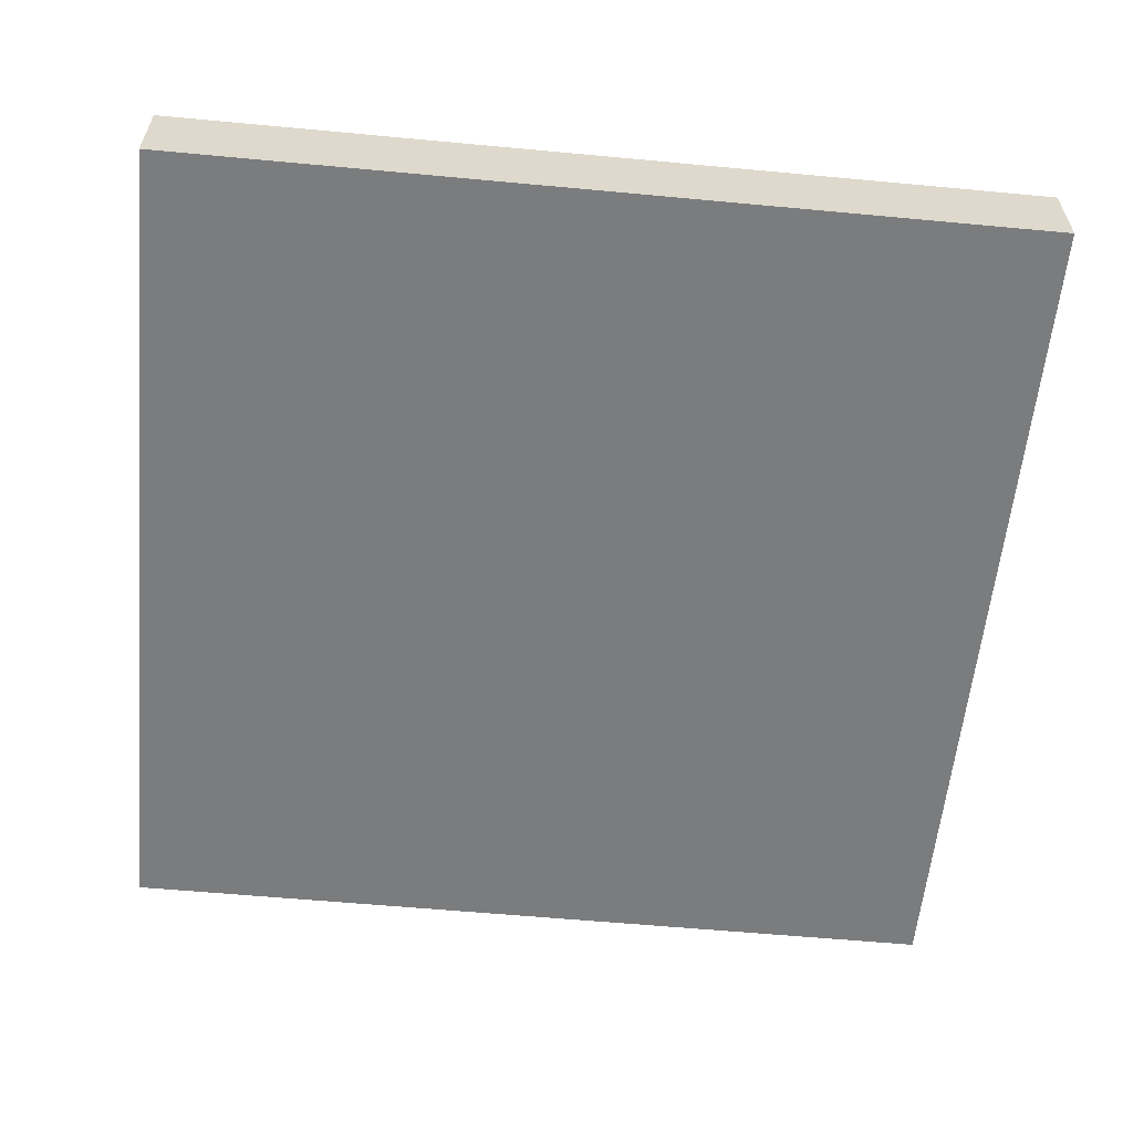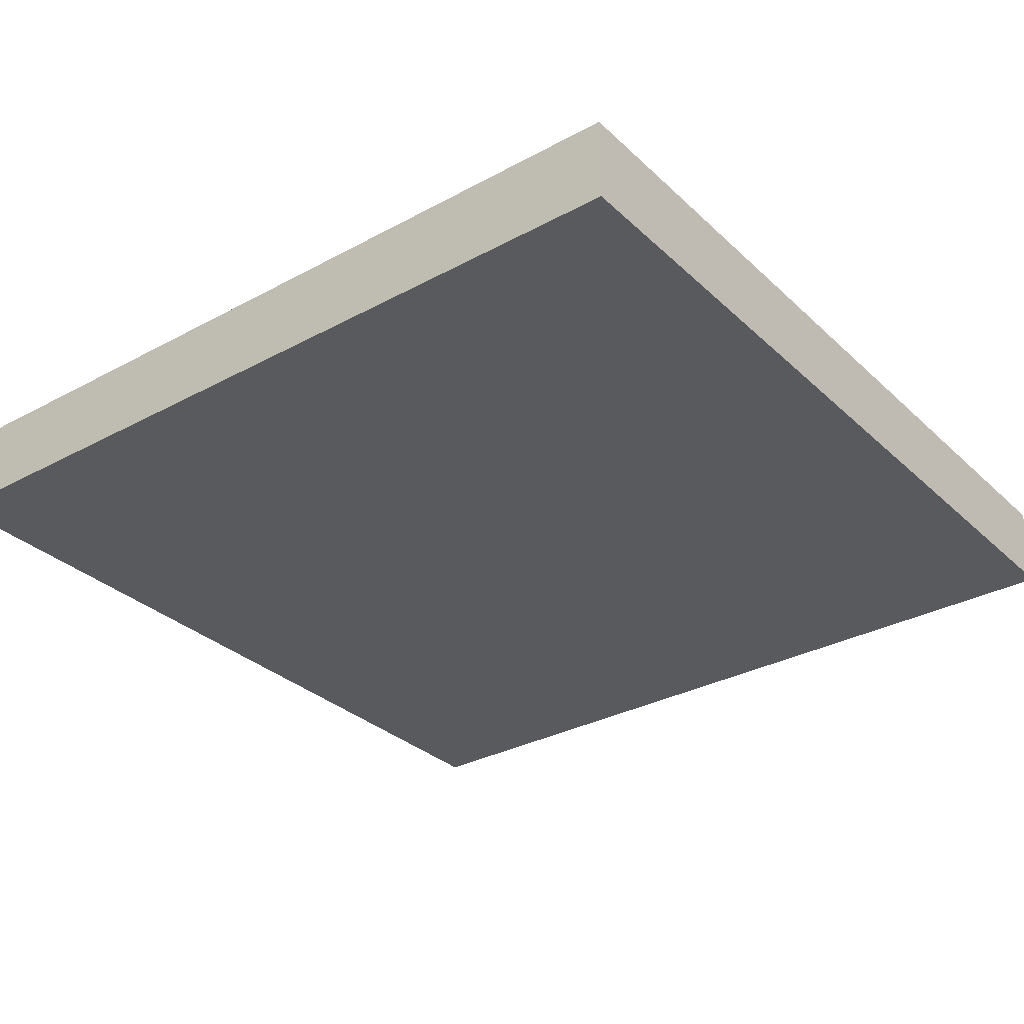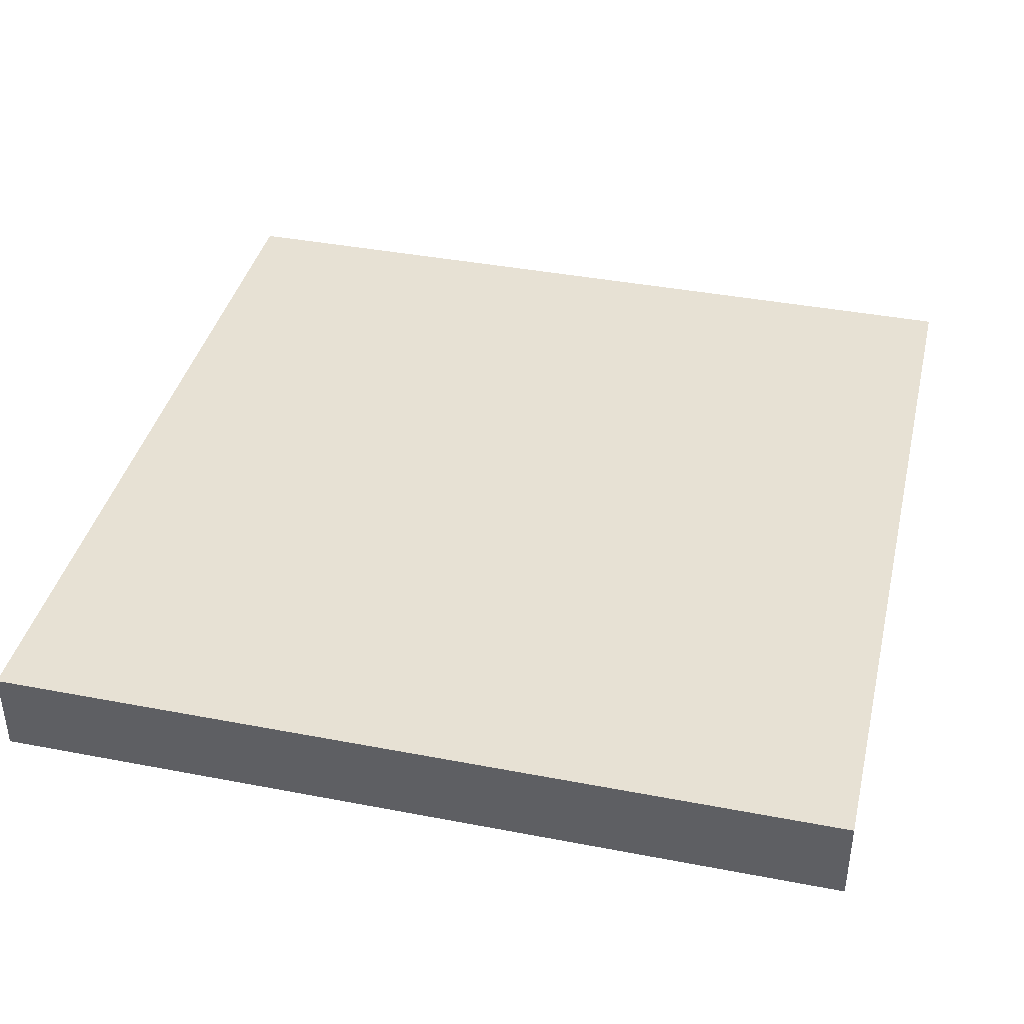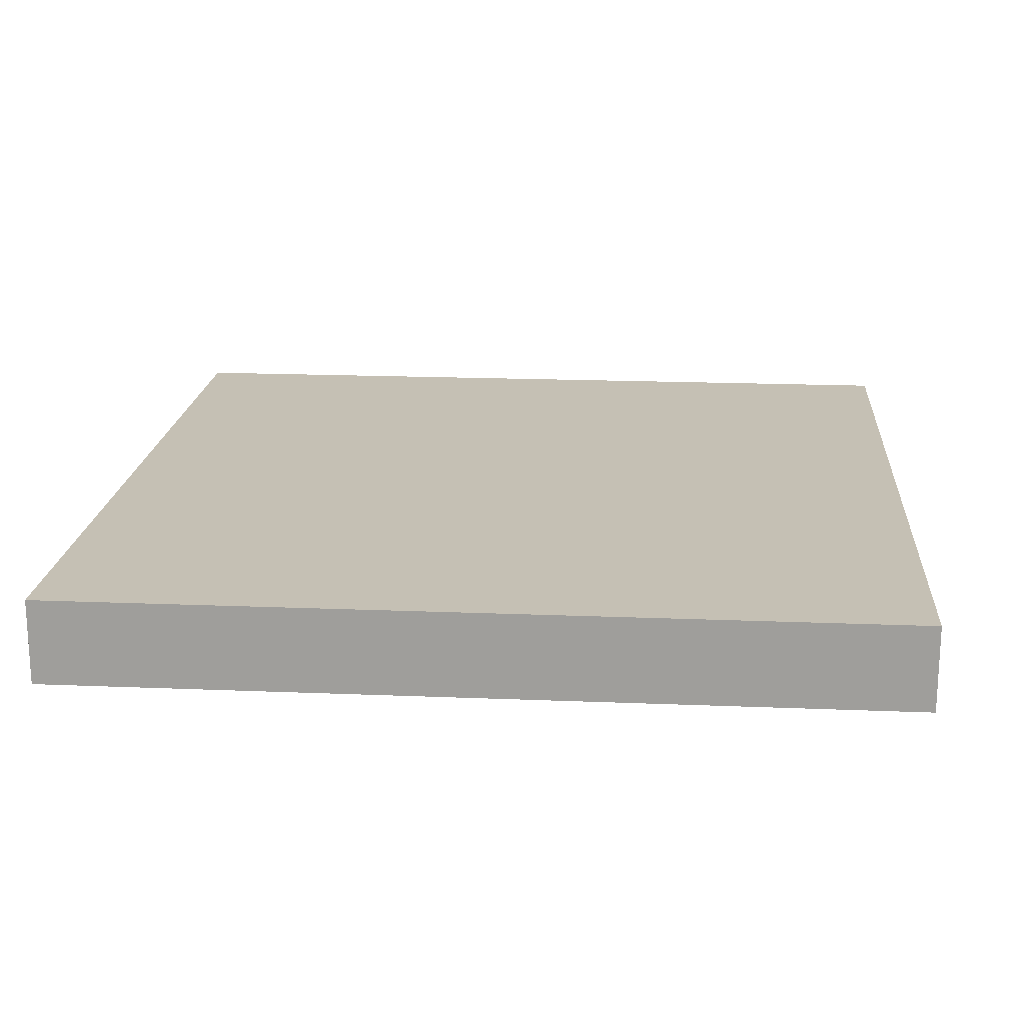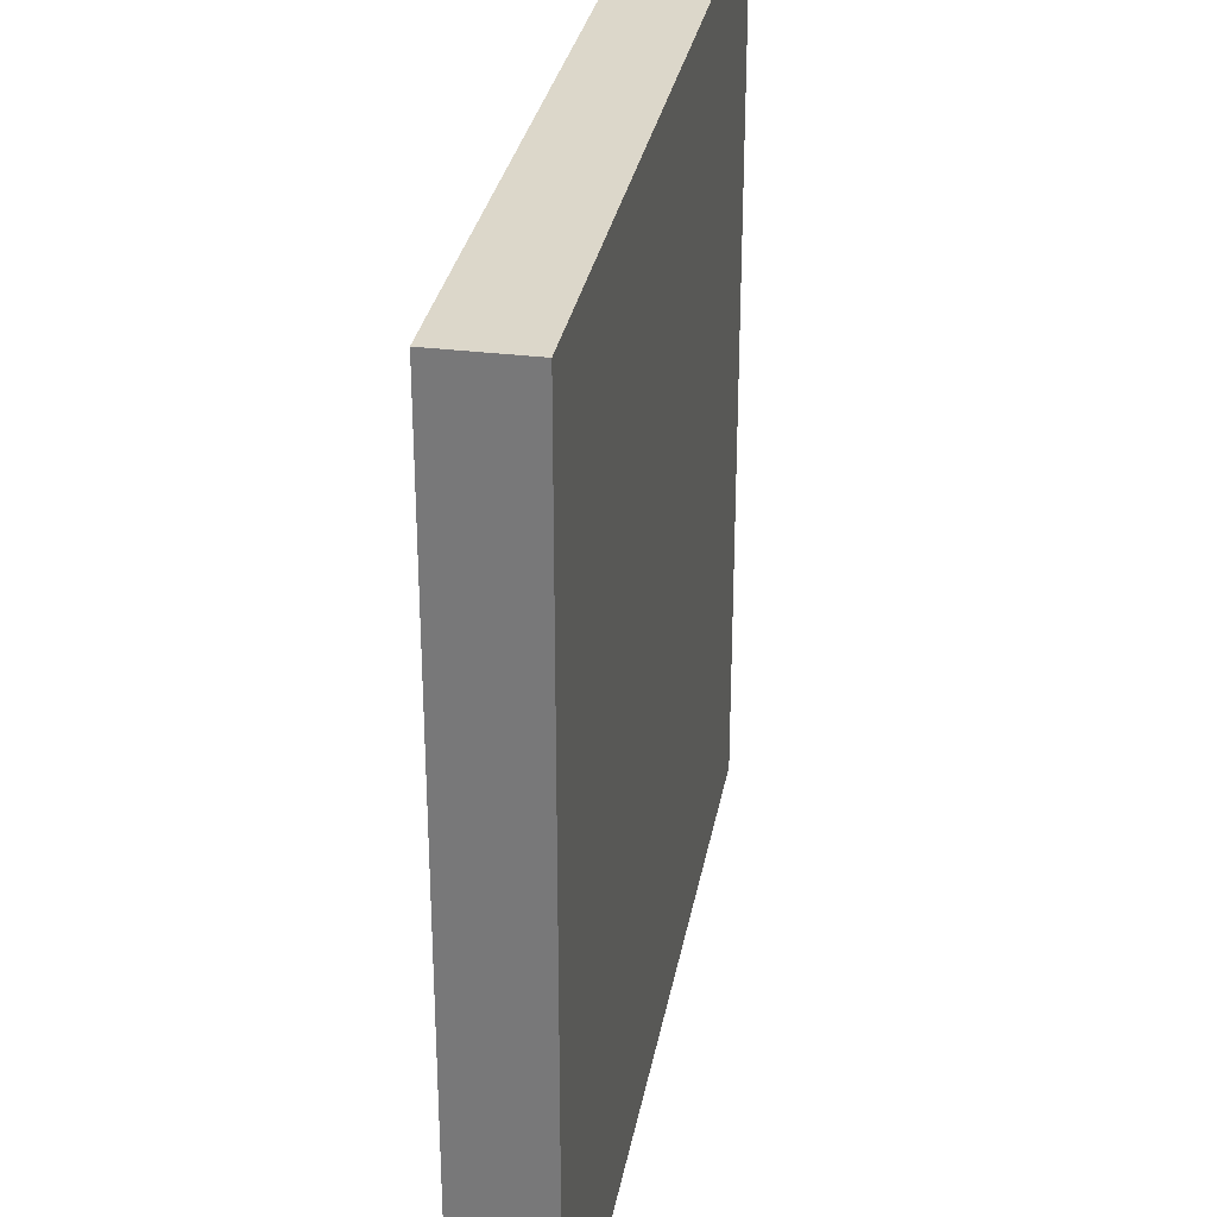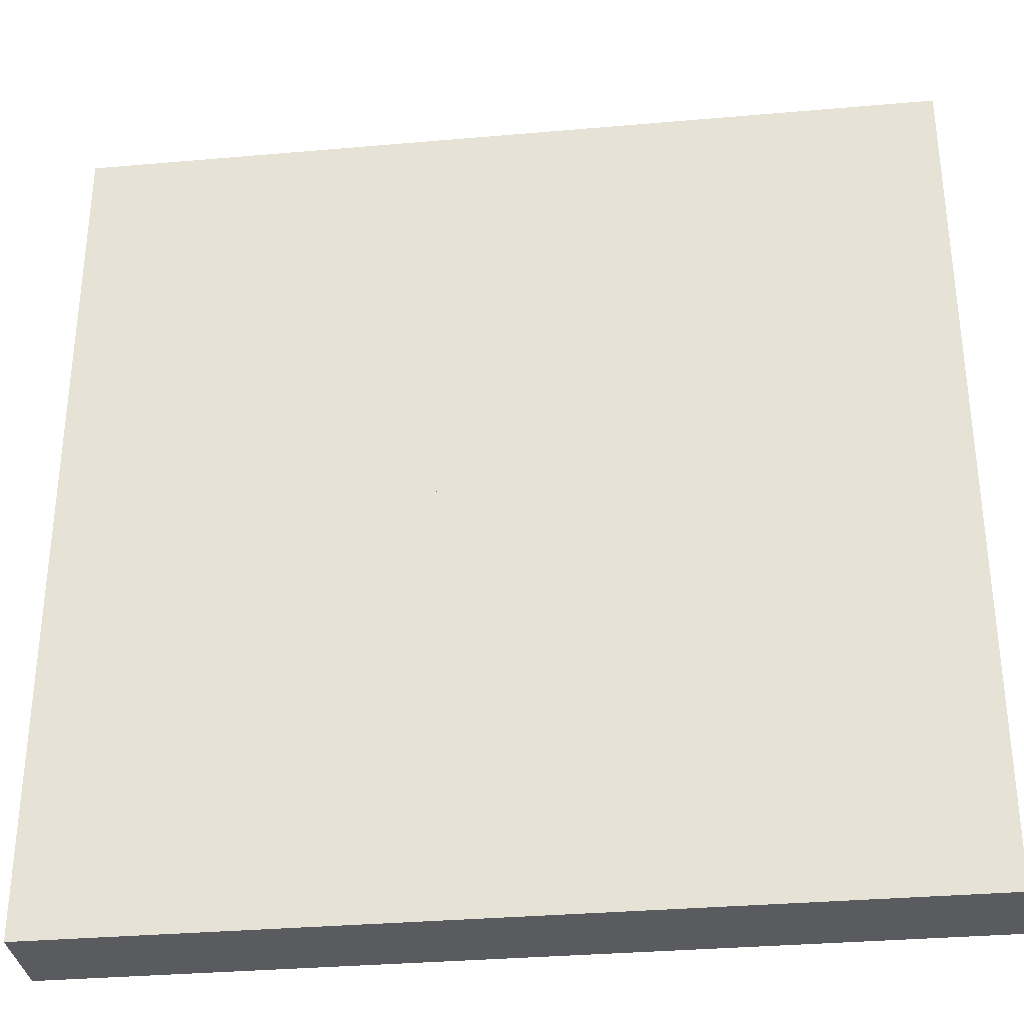
<metadata>
{"format":"obj","ext":"obj","renderer":"f3d","projection":"perspective","resolution":1024,"background":"white","views":[{"elev":-58.6,"azim":84.5,"up":"+Z"},{"elev":-31.4,"azim":-52.4,"up":"+Z"},{"elev":39.6,"azim":13.4,"up":"+Z"},{"elev":18.4,"azim":-175.5,"up":"+Z"},{"elev":30.8,"azim":-79.8,"up":"+Y"},{"elev":-32.9,"azim":-173.1,"up":"+Y"}]}
</metadata>
<code>
o object_1
v 1.597 0 -0.3212
v 1.597 0 0
v 3.194 0 -0.3212
v 3.194 0 0
v 3.194 0 -0.3212
v 3.194 0 0
v 3.194 1.597 -0.3212
v 3.194 1.597 0
v 3.194 1.597 -0.3212
v 3.194 1.597 0
v 1.597 1.597 -0.3212
v 1.597 1.597 0
v 1.597 1.597 -0.3212
v 1.597 1.597 0
v 1.597 0 -0.3212
v 1.597 0 0
v 1.597 0 -0.3212
v 3.194 0 -0.3212
v 3.194 1.597 -0.3212
v 1.597 1.597 -0.3212
v 1.597 0 0
v 3.194 0 0
v 3.194 1.597 0
v 1.597 1.597 0
f 1 3 4 2
f 5 7 8 6
f 9 11 12 10
f 13 15 16 14
f 18 17 20
f 20 19 18
f 22 24 21
f 24 22 23
o object_2
v 1.597 1.597 -0.3212
v 1.597 1.597 0
v 3.194 1.597 -0.3212
v 3.194 1.597 0
v 3.194 1.597 -0.3212
v 3.194 1.597 0
v 3.194 3.194 -0.3212
v 3.194 3.194 0
v 3.194 3.194 -0.3212
v 3.194 3.194 0
v 1.597 3.194 -0.3212
v 1.597 3.194 0
v 1.597 3.194 -0.3212
v 1.597 3.194 0
v 1.597 1.597 -0.3212
v 1.597 1.597 0
v 1.597 1.597 -0.3212
v 3.194 1.597 -0.3212
v 3.194 3.194 -0.3212
v 1.597 3.194 -0.3212
v 1.597 1.597 0
v 3.194 1.597 0
v 3.194 3.194 0
v 1.597 3.194 0
f 25 27 28 26
f 29 31 32 30
f 33 35 36 34
f 37 39 40 38
f 42 41 44
f 44 43 42
f 46 48 45
f 48 46 47
o object_3
v 0 1.597 -0.3212
v 0 1.597 0
v 1.597 1.597 -0.3212
v 1.597 1.597 0
v 1.597 1.597 -0.3212
v 1.597 1.597 0
v 1.597 3.194 -0.3212
v 1.597 3.194 0
v 1.597 3.194 -0.3212
v 1.597 3.194 0
v 0 3.194 -0.3212
v 0 3.194 0
v 0 3.194 -0.3212
v 0 3.194 0
v 0 1.597 -0.3212
v 0 1.597 0
v 0 1.597 -0.3212
v 1.597 1.597 -0.3212
v 1.597 3.194 -0.3212
v 0 3.194 -0.3212
v 0 1.597 0
v 1.597 1.597 0
v 1.597 3.194 0
v 0 3.194 0
f 49 51 52 50
f 53 55 56 54
f 57 59 60 58
f 61 63 64 62
f 66 65 68
f 68 67 66
f 70 72 69
f 72 70 71
o object_4
v 0 0 -0.3212
v 0 0 0
v 1.597 0 -0.3212
v 1.597 0 0
v 1.597 0 -0.3212
v 1.597 0 0
v 1.597 1.597 -0.3212
v 1.597 1.597 0
v 1.597 1.597 -0.3212
v 1.597 1.597 0
v 0 1.597 -0.3212
v 0 1.597 0
v 0 1.597 -0.3212
v 0 1.597 0
v 0 0 -0.3212
v 0 0 0
v 0 0 -0.3212
v 1.597 0 -0.3212
v 1.597 1.597 -0.3212
v 0 1.597 -0.3212
v 0 0 0
v 1.597 0 0
v 1.597 1.597 0
v 0 1.597 0
f 73 75 76 74
f 77 79 80 78
f 81 83 84 82
f 85 87 88 86
f 90 89 92
f 92 91 90
f 94 96 93
f 96 94 95

</code>
